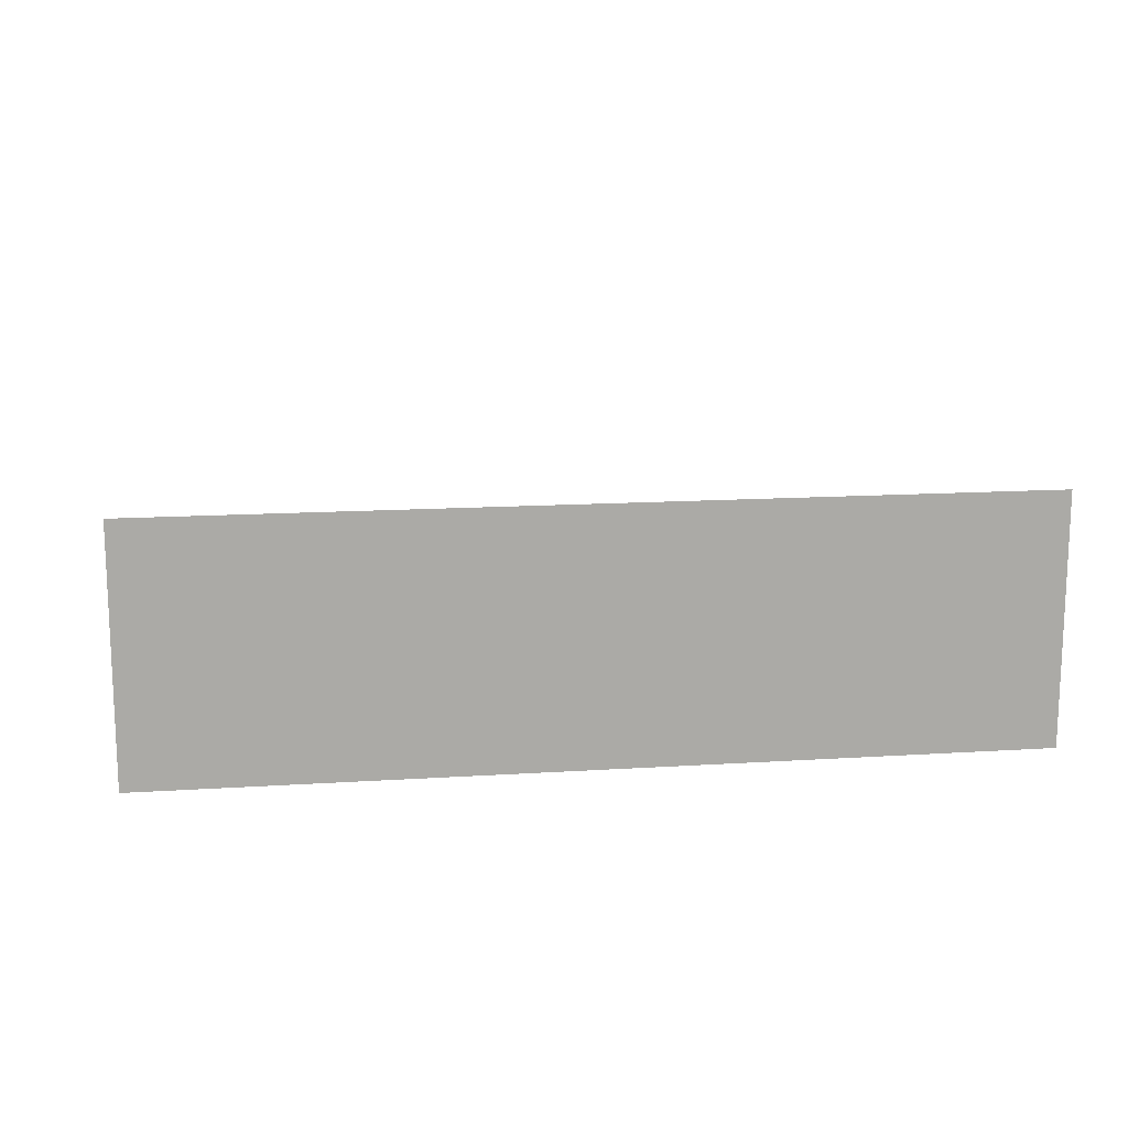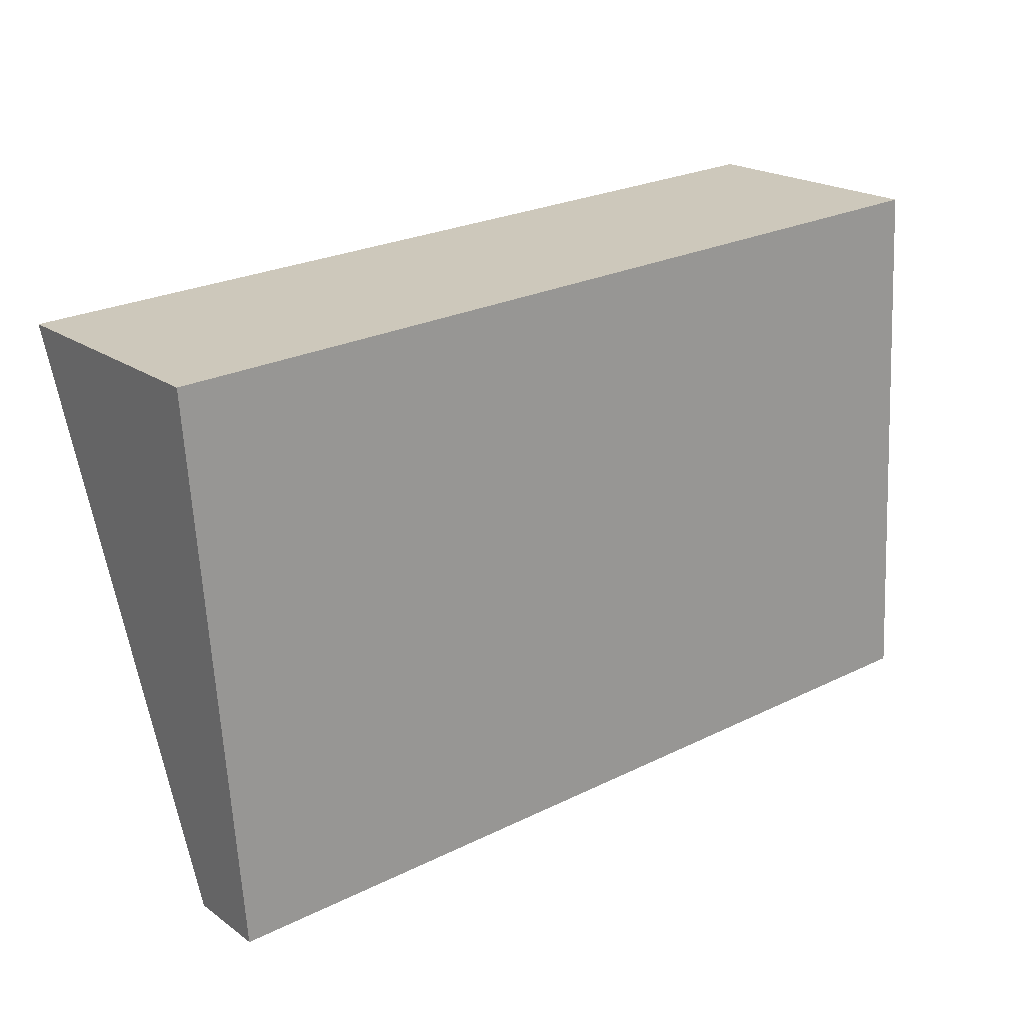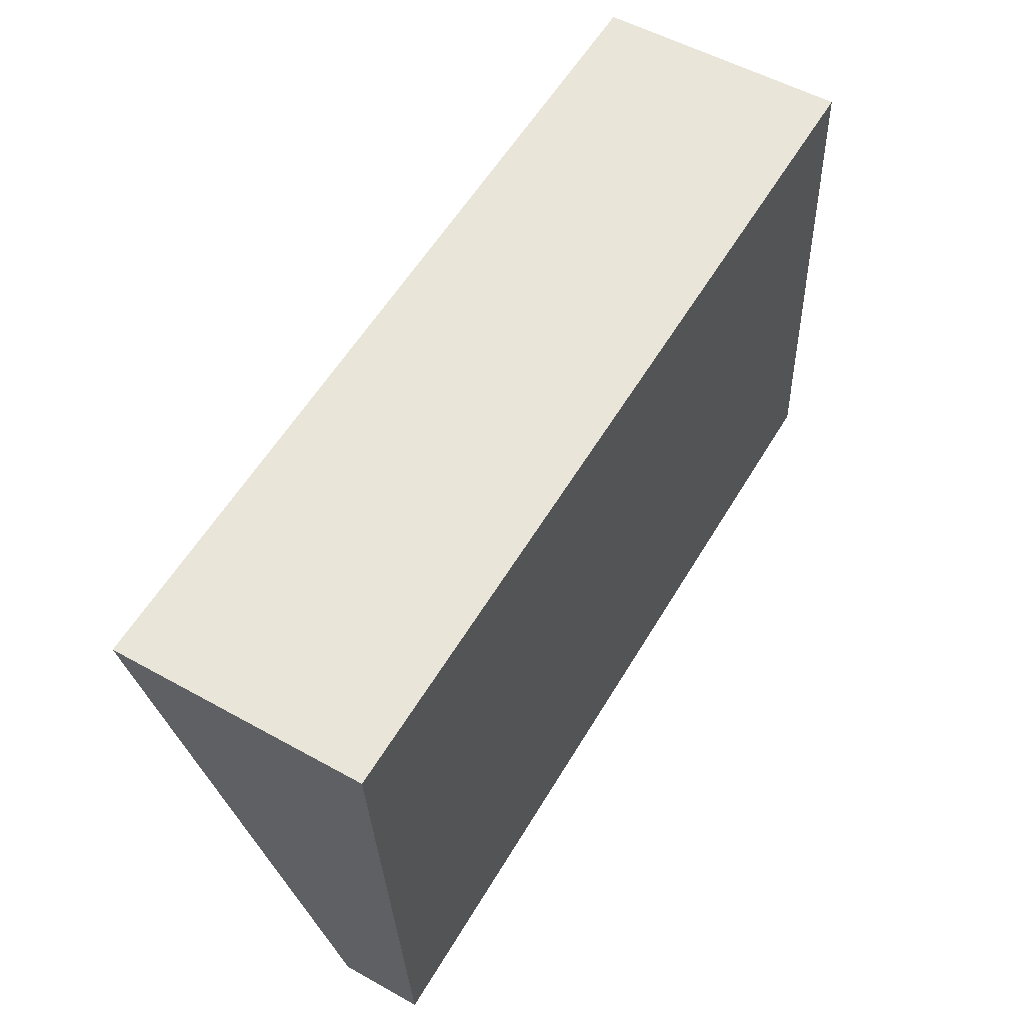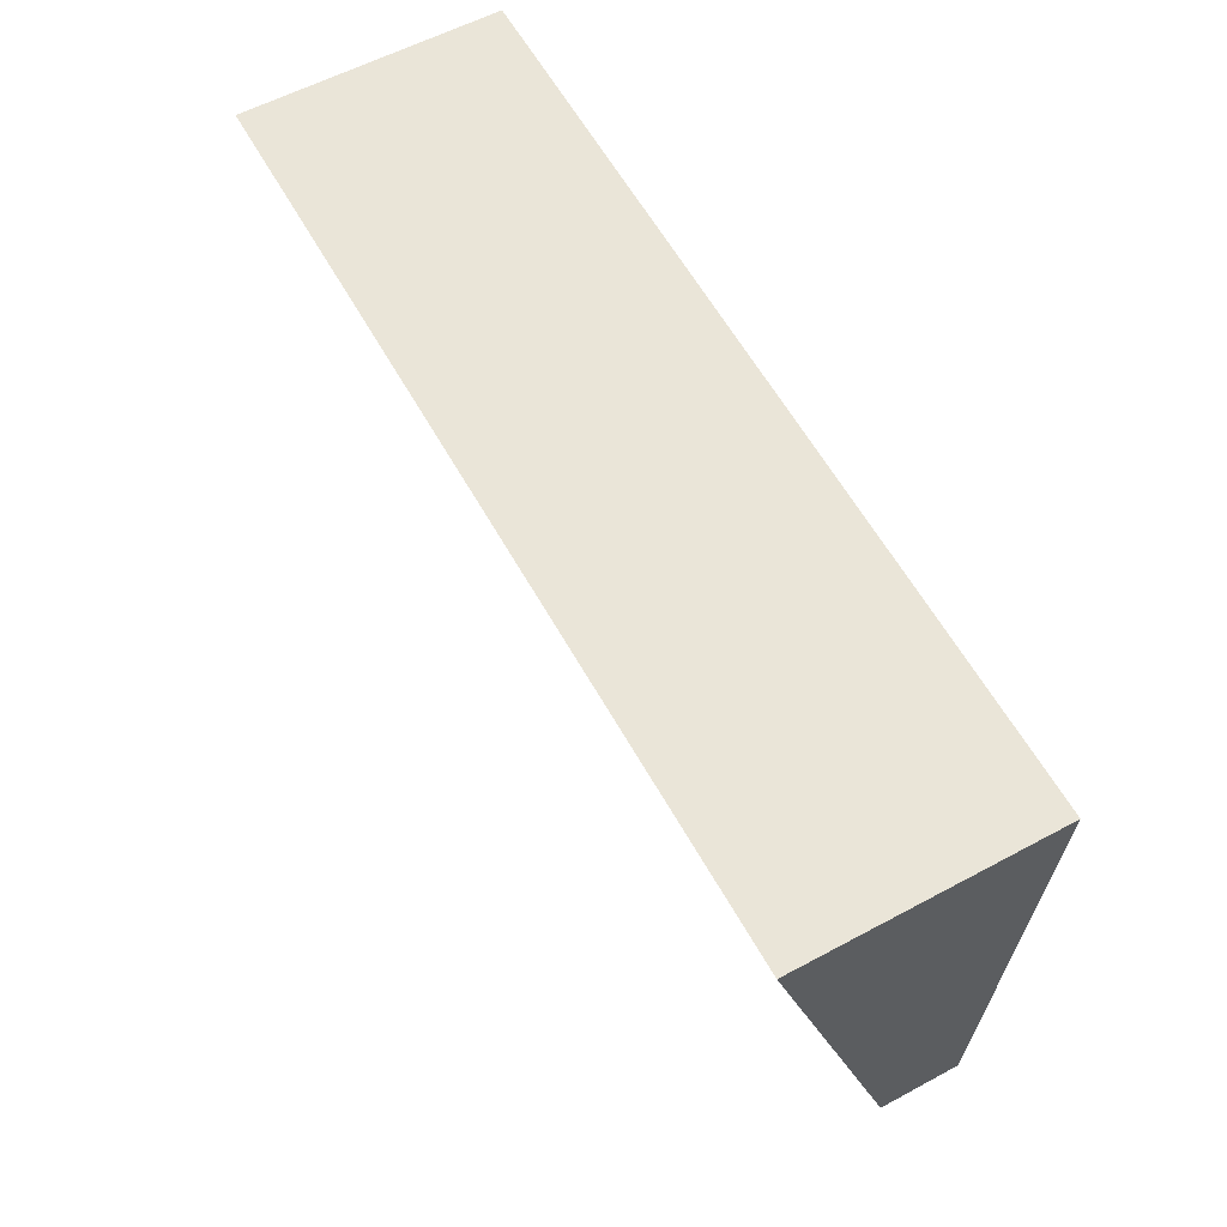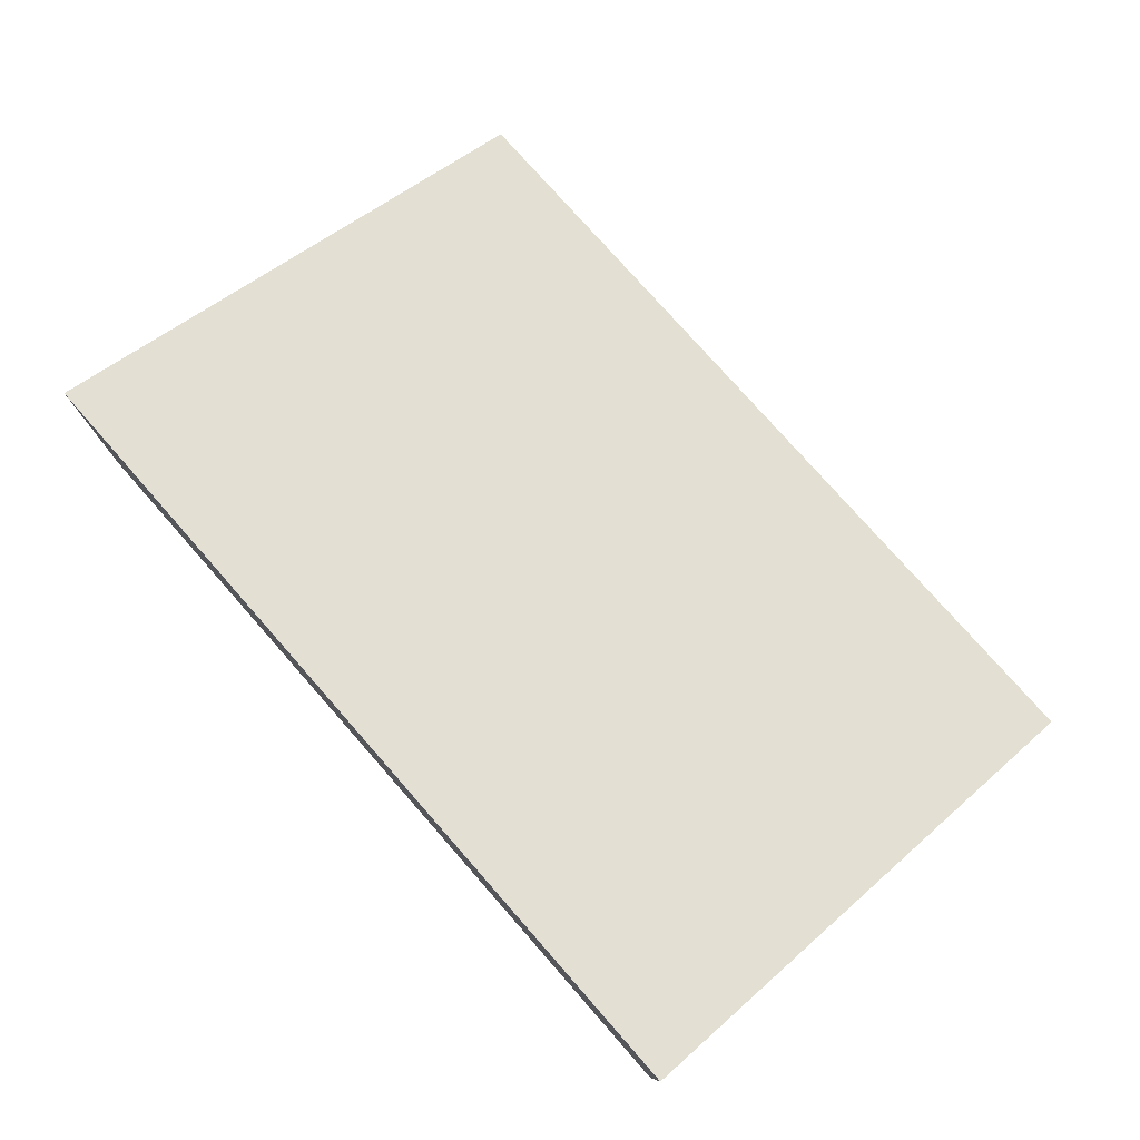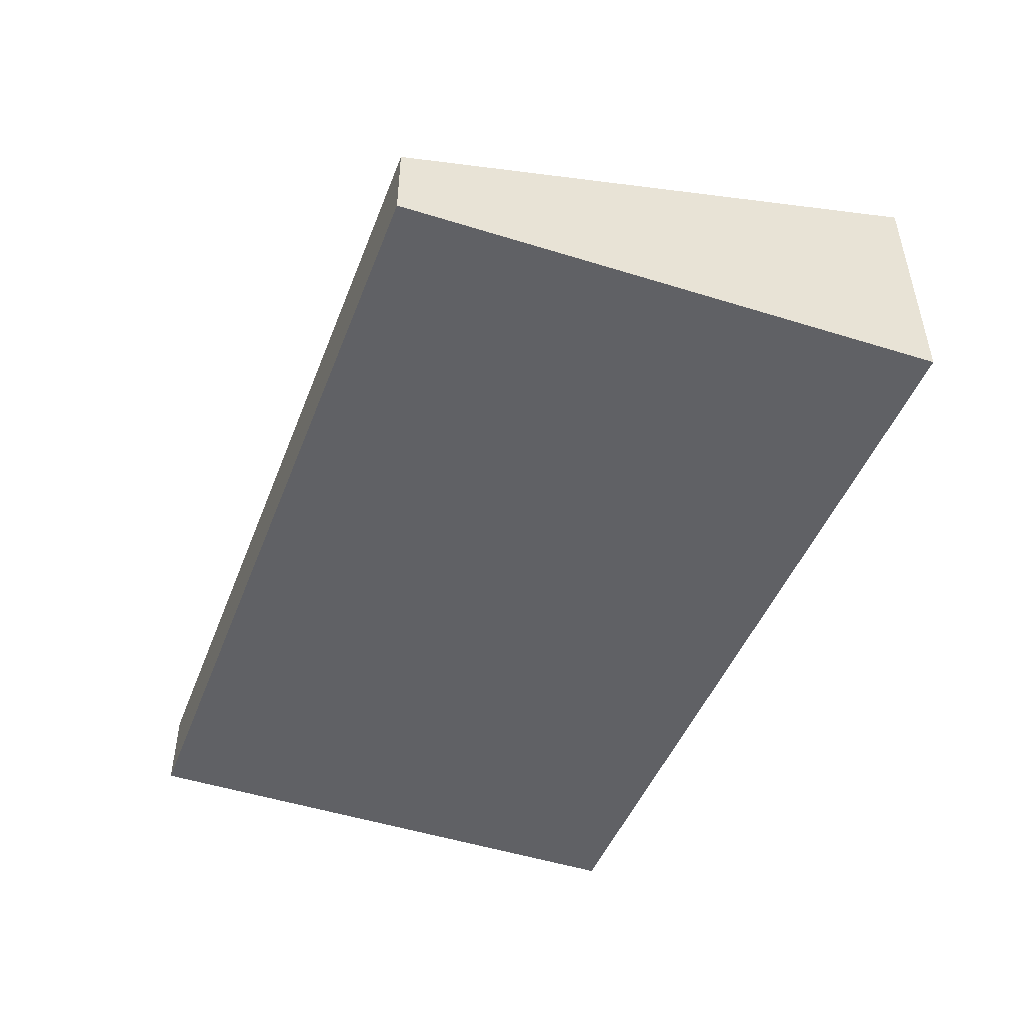
<metadata>
{"format":"obj","ext":"obj","renderer":"f3d","projection":"perspective","resolution":1024,"background":"white","views":[{"elev":14.5,"azim":-10.7,"up":"+Y"},{"elev":20.5,"azim":-38.4,"up":"+Z"},{"elev":54.2,"azim":-59.4,"up":"+Z"},{"elev":57.5,"azim":-119.3,"up":"+Z"},{"elev":77.2,"azim":45.8,"up":"+Y"},{"elev":-47.5,"azim":-113.6,"up":"+Y"}]}
</metadata>
<code>
v  0 3.412 2.089e-16
v  6.178 1.119 -7.098
v  0.559 1.119 -7.385
v  11.82 3.404 0.577
v  12.25 1.119 -6.788
v  11.93 2.798 -1.376
v  12.25 4.156e-16 -6.788
v  11.93 8.426e-17 -1.376
v  11.82 -3.533e-17 0.577
v  6.178 4.346e-16 -7.098
v  0.559 4.522e-16 -7.385
v  0 0 0
g defaultobject
f 1 2 3
f 2 1 4
f 2 4 5
f 5 4 6
f 6 7 5
f 7 6 8
f 8 6 4
f 8 4 9
f 7 2 5
f 2 7 10
f 2 10 3
f 3 10 11
f 3 12 1
f 12 3 11
f 12 4 1
f 4 12 9
f 10 12 11
f 12 10 7
f 12 7 9
f 9 7 8

</code>
